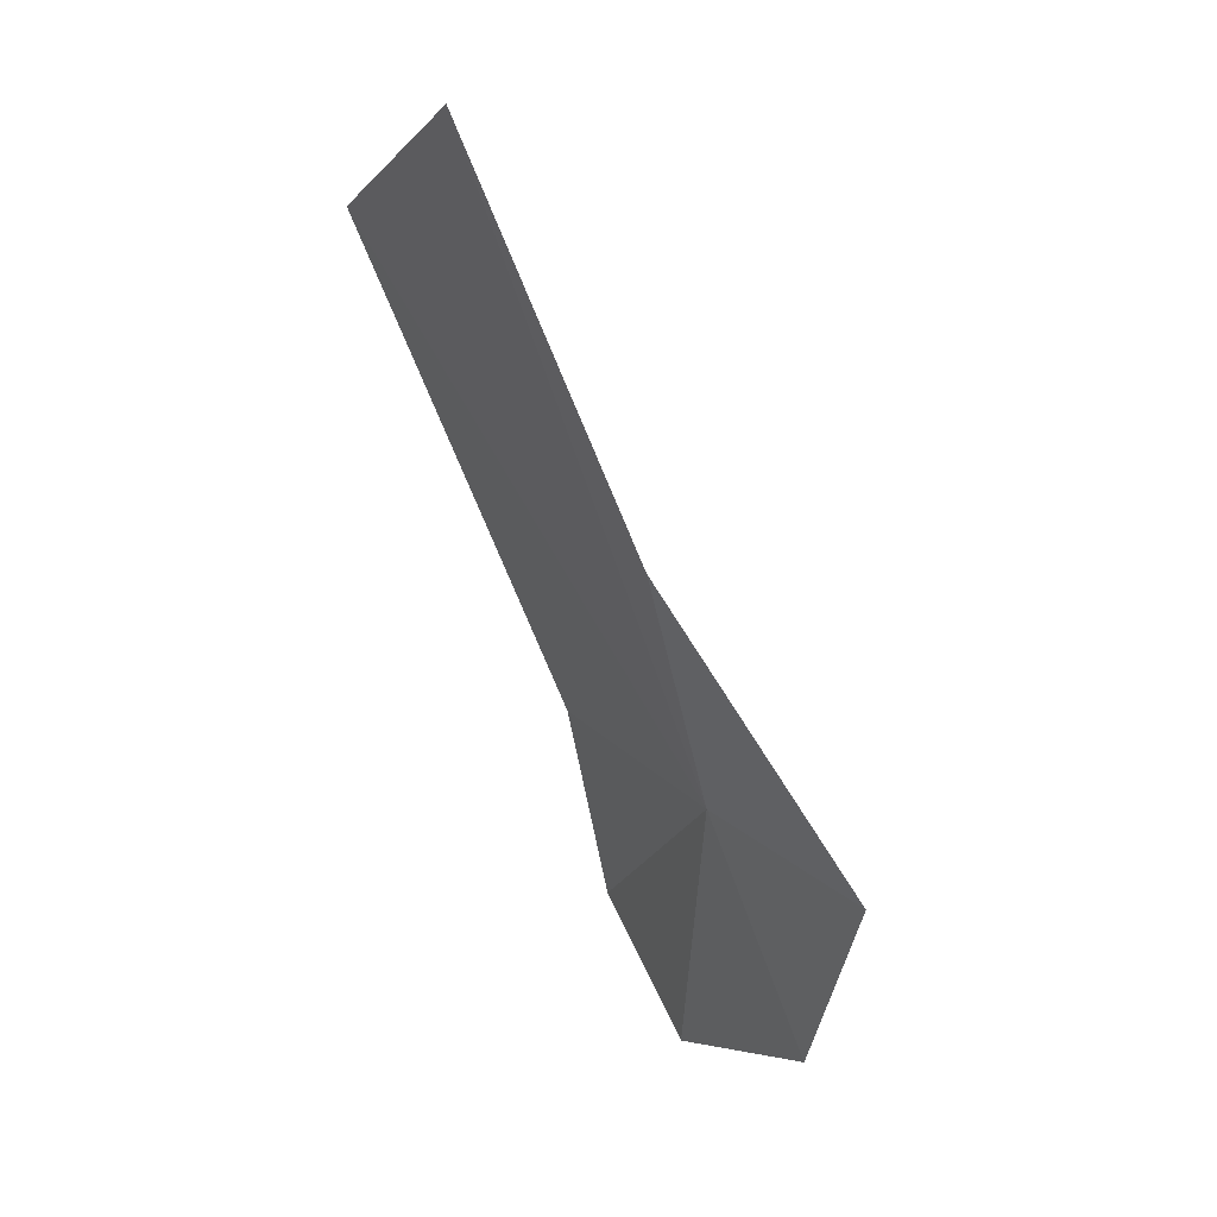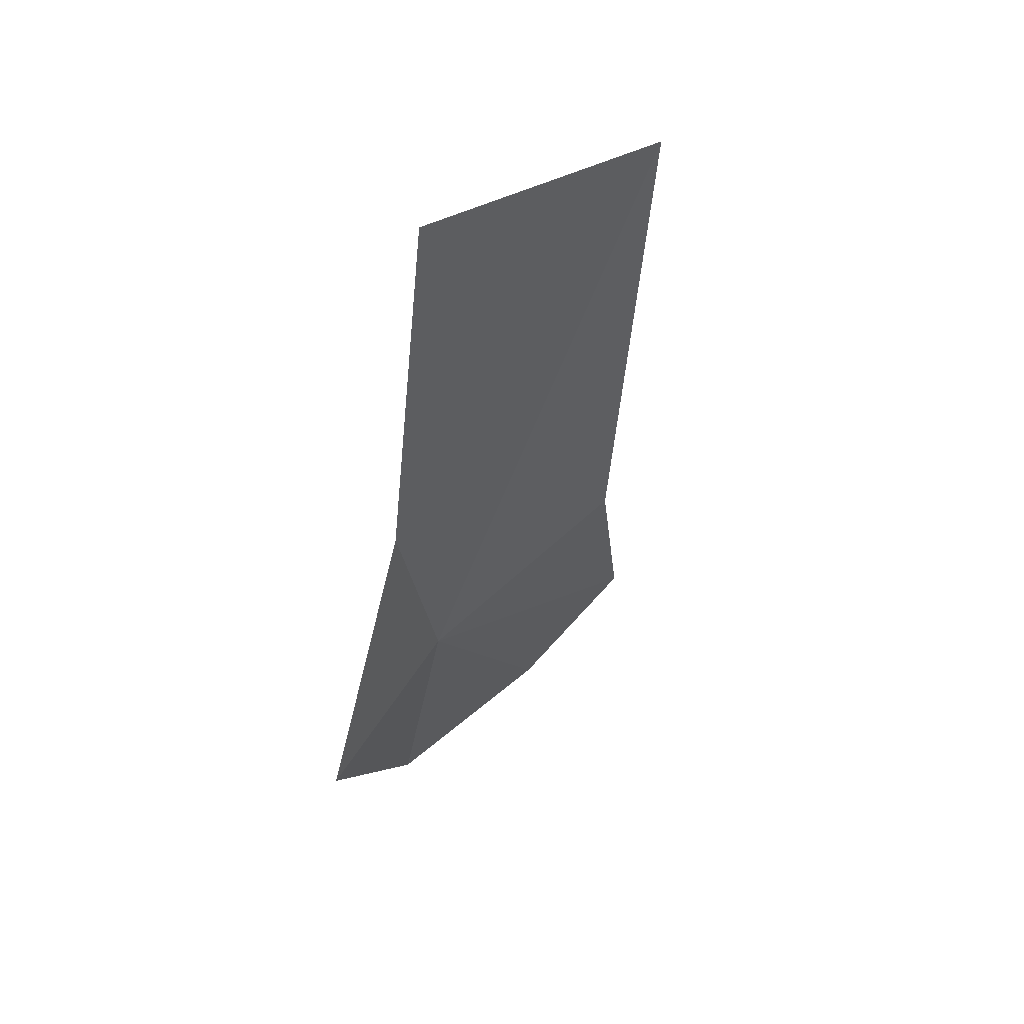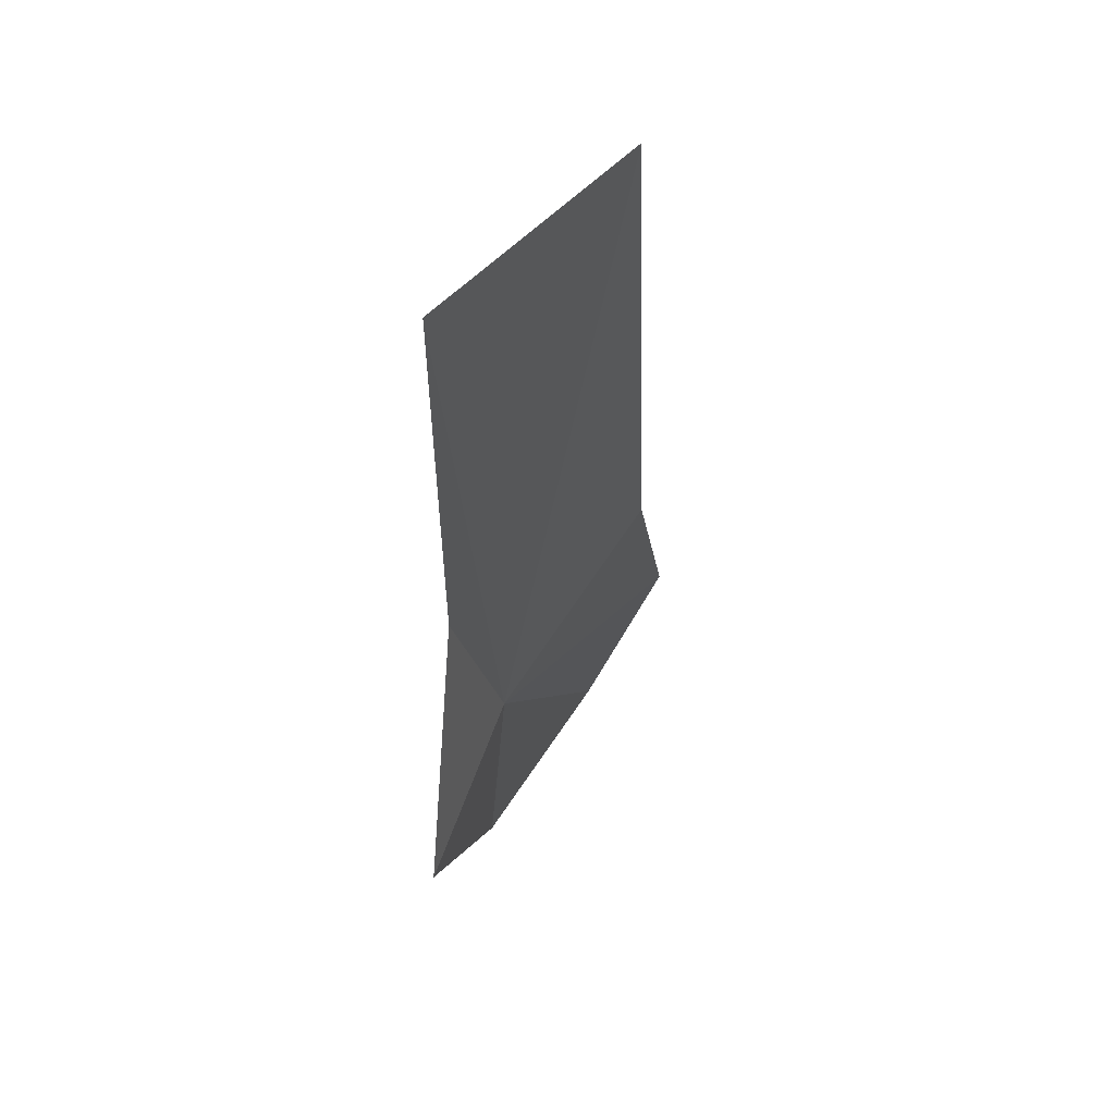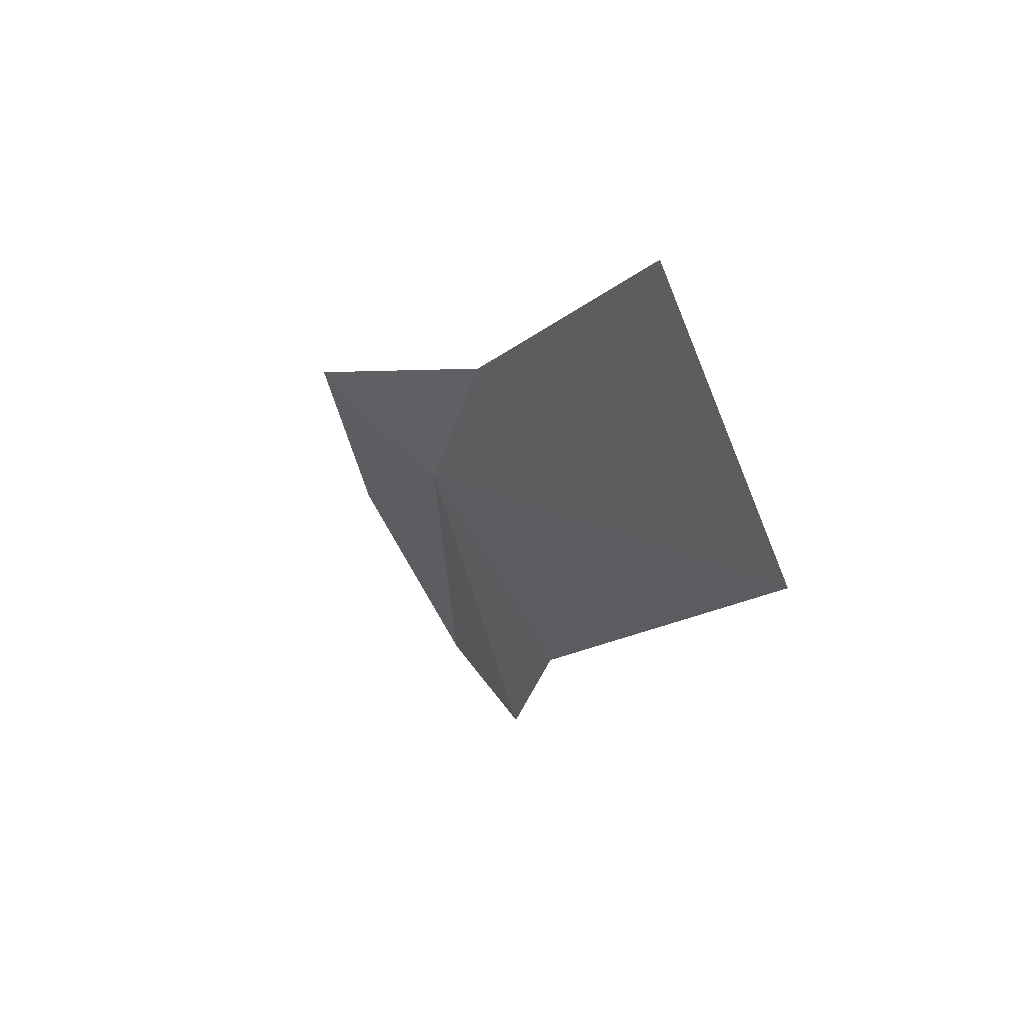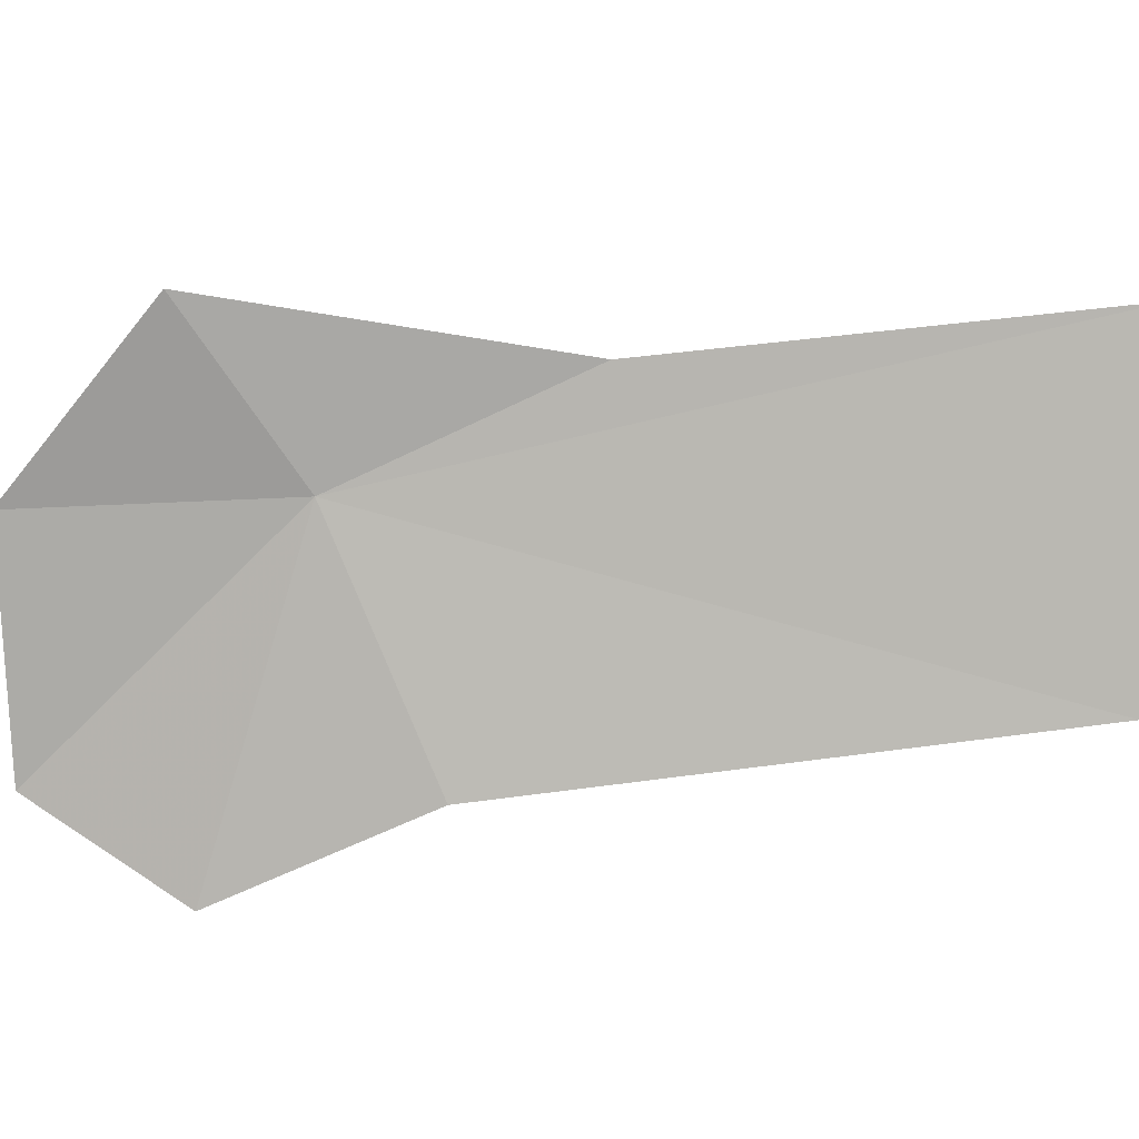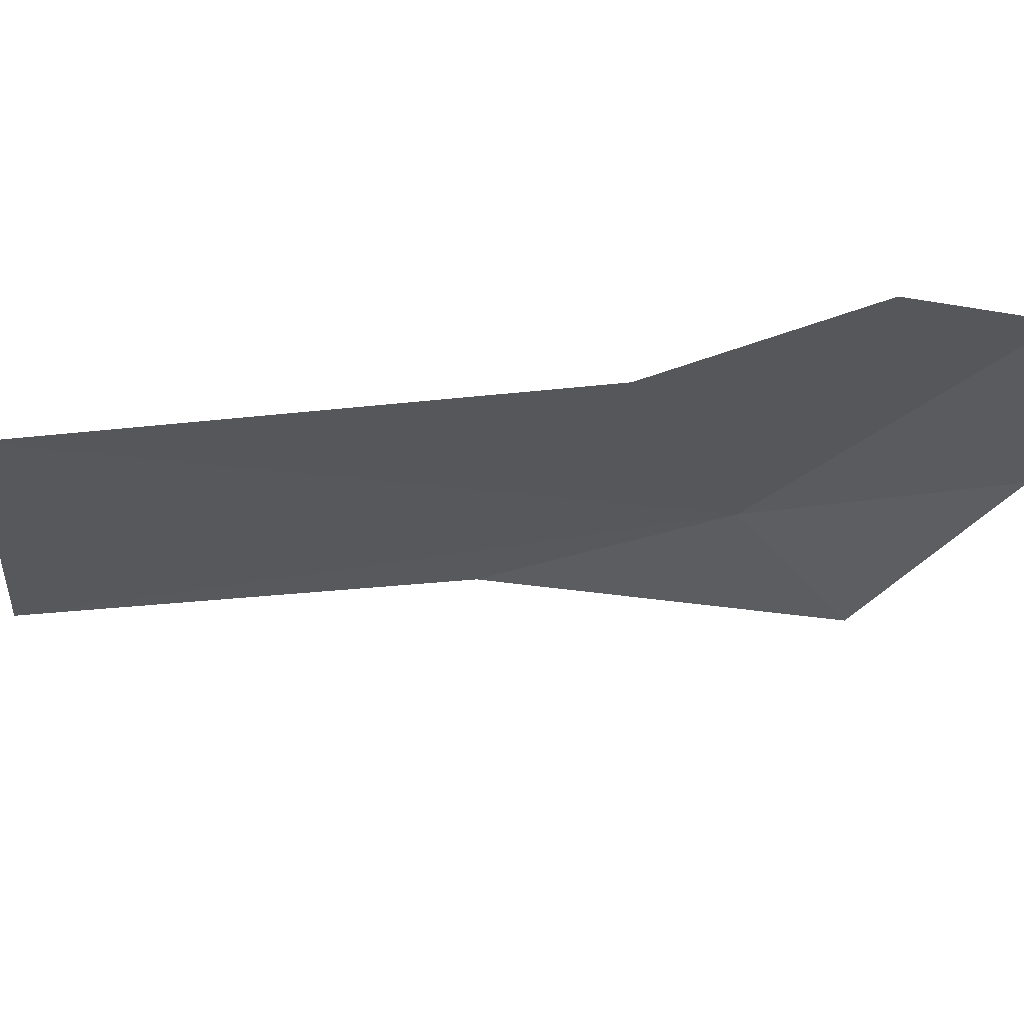
<metadata>
{"format":"obj","ext":"obj","renderer":"f3d","projection":"perspective","resolution":1024,"background":"white","views":[{"elev":24.5,"azim":-152.0,"up":"+Z"},{"elev":73.1,"azim":-73.9,"up":"+Z"},{"elev":78.0,"azim":-87.7,"up":"+Z"},{"elev":69.6,"azim":26.3,"up":"+Z"},{"elev":-50.0,"azim":-58.7,"up":"+Y"},{"elev":-61.1,"azim":121.2,"up":"+Y"}]}
</metadata>
<code>
v 14.22 -3.445 24.16
v 16.99 -4.162 27.15
v 15.61 -4.318 24.06
v 15.6 -3.062 28.13
v 15.43 -4.506 22.69
v 14.65 -4.019 22.09
v 14.46 -3.136 25.69
v 13.07 -3.028 24.05
v 13.53 -3.355 22.71
f 1 3 2
f 1 2 4
f 1 5 3
f 1 6 5
f 1 4 7
f 1 7 8
f 1 9 6
f 1 8 9

</code>
